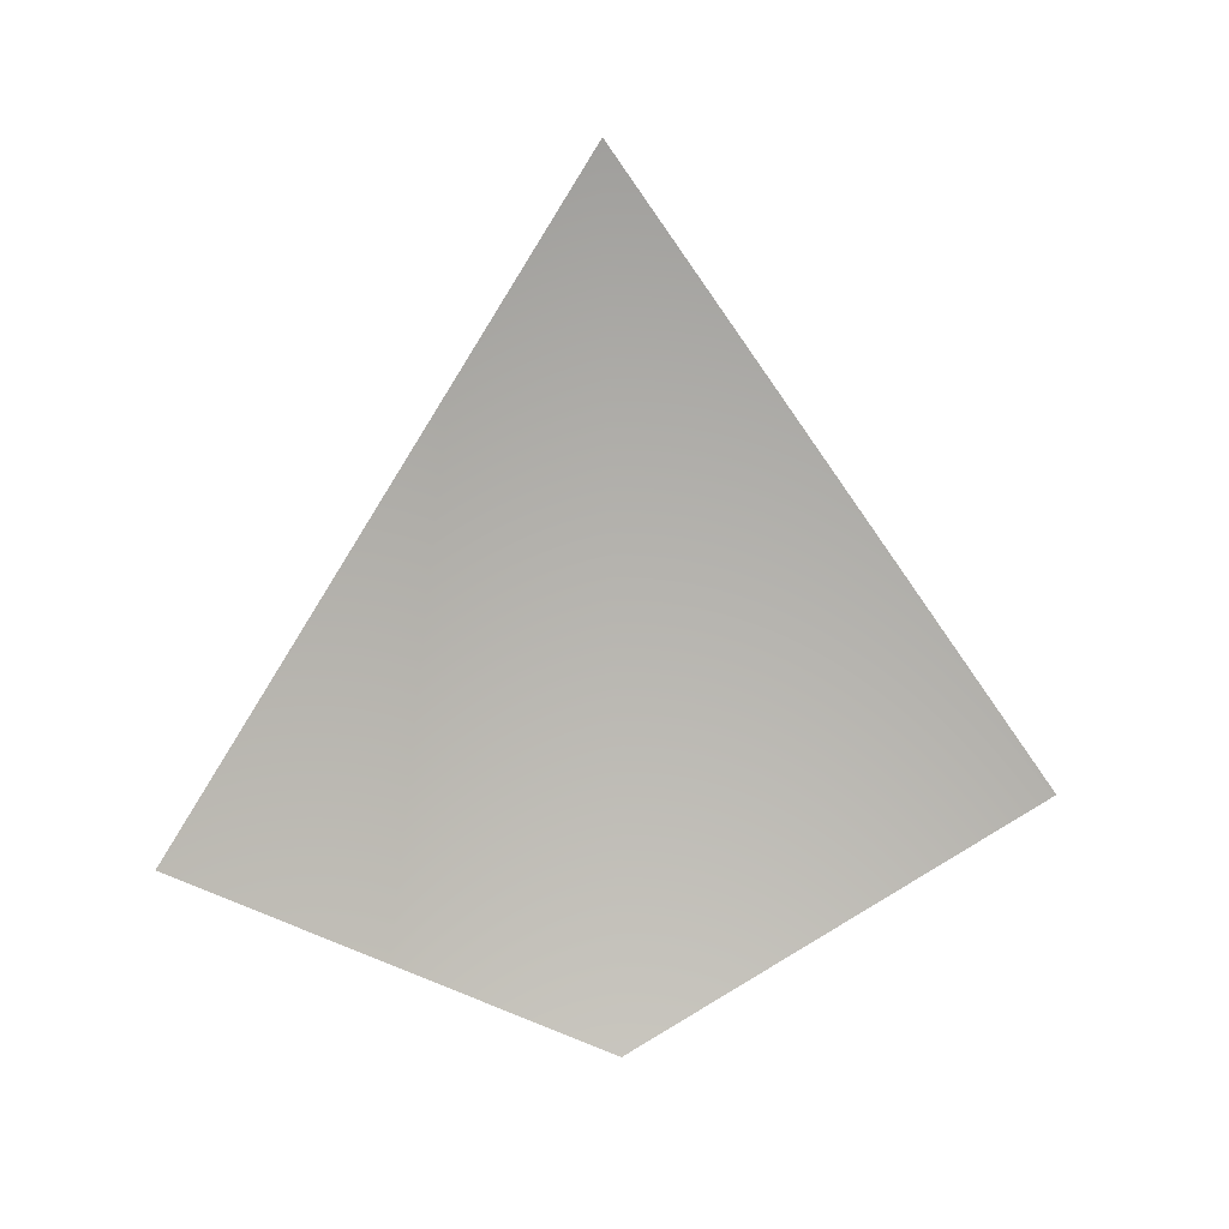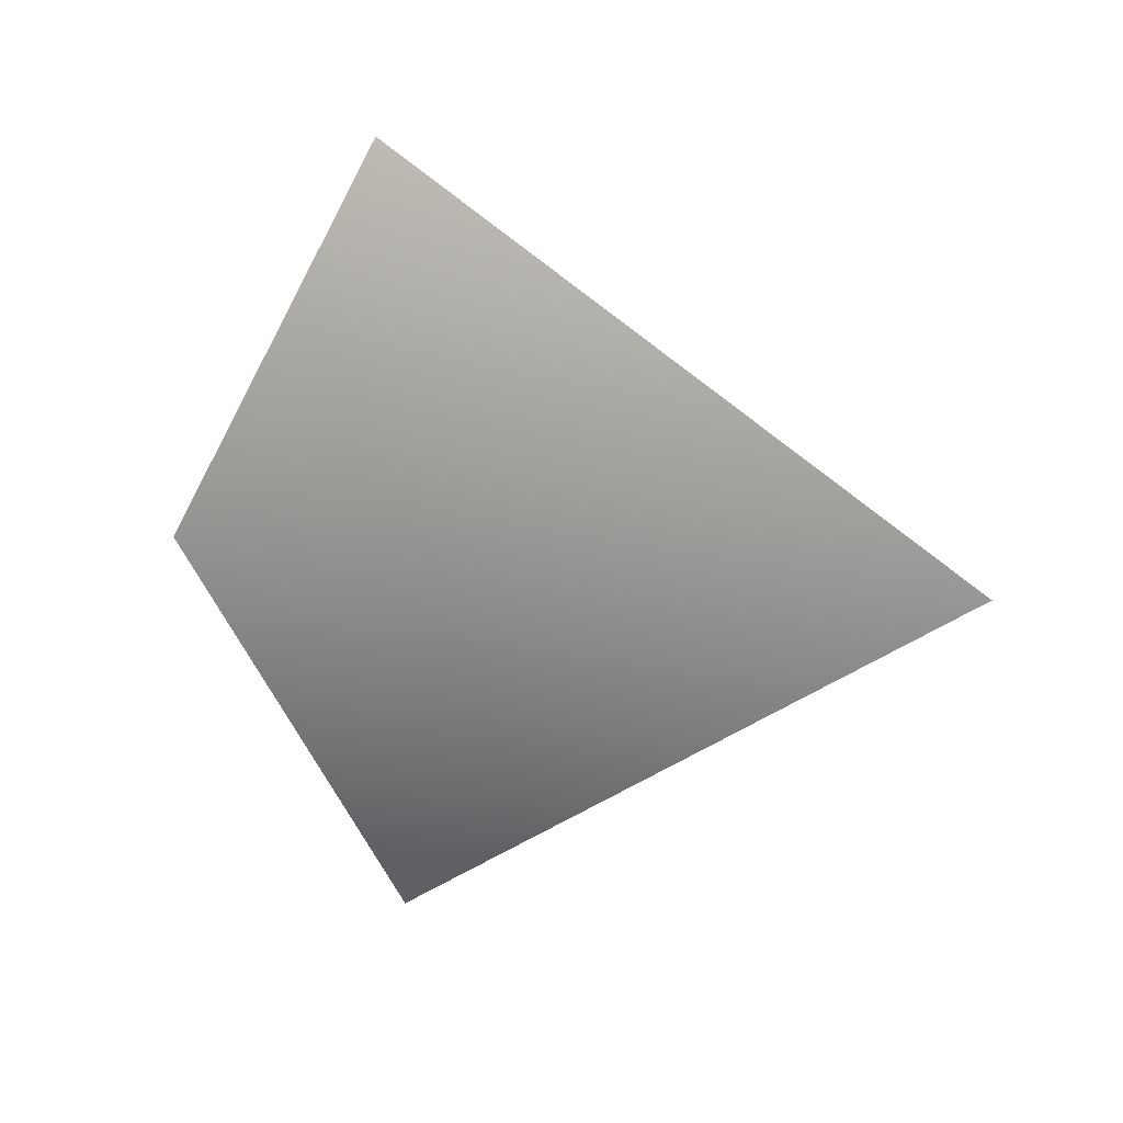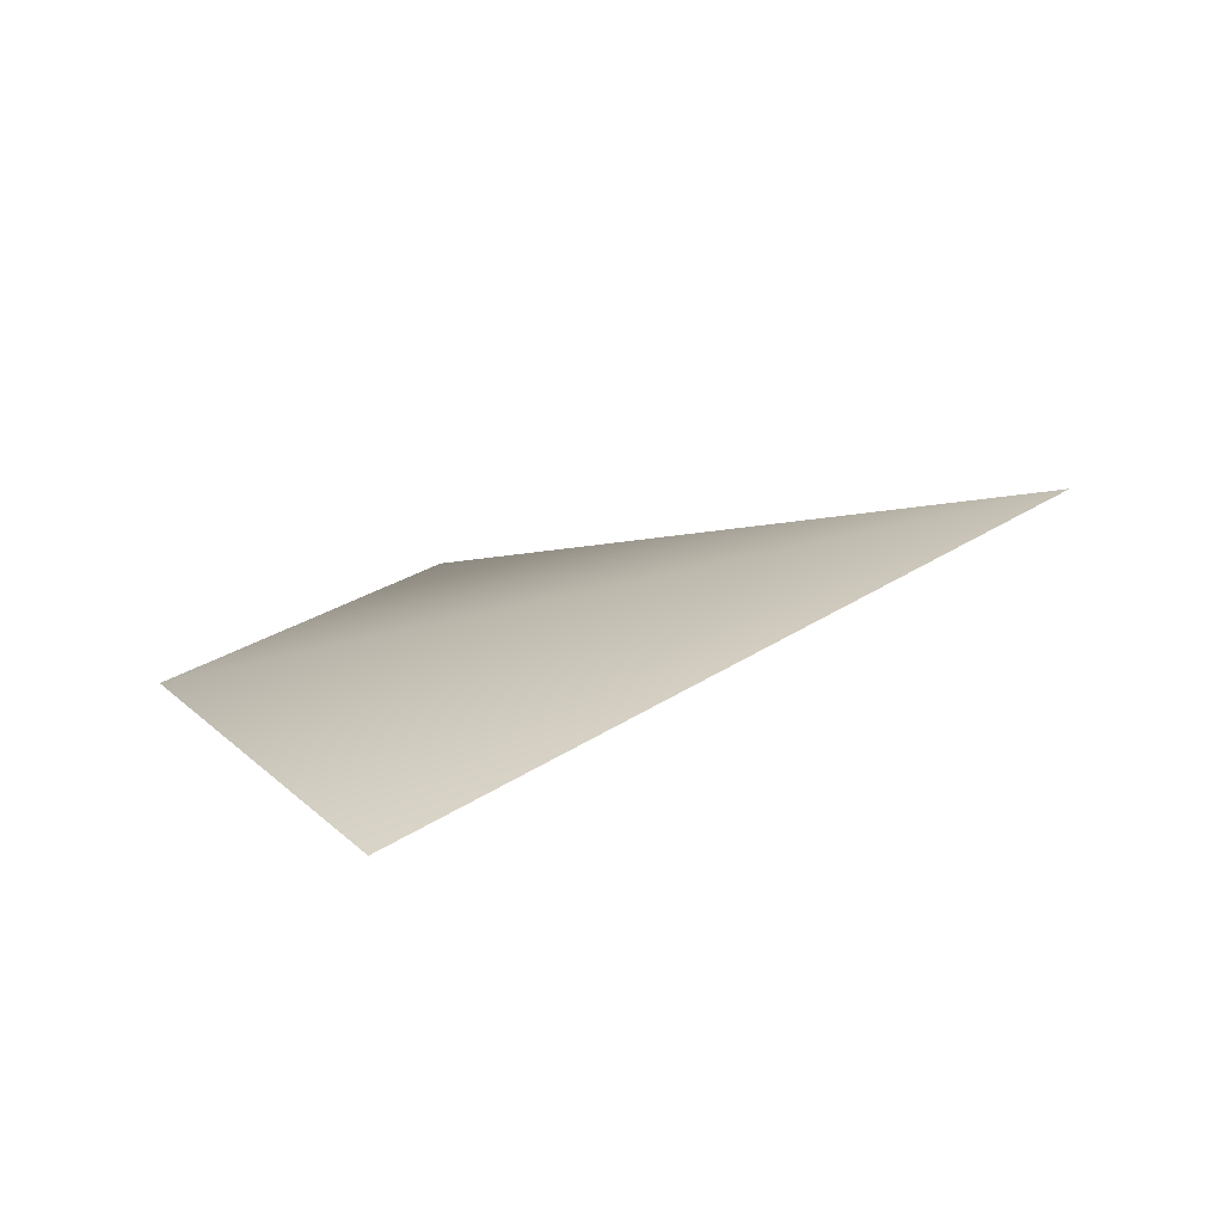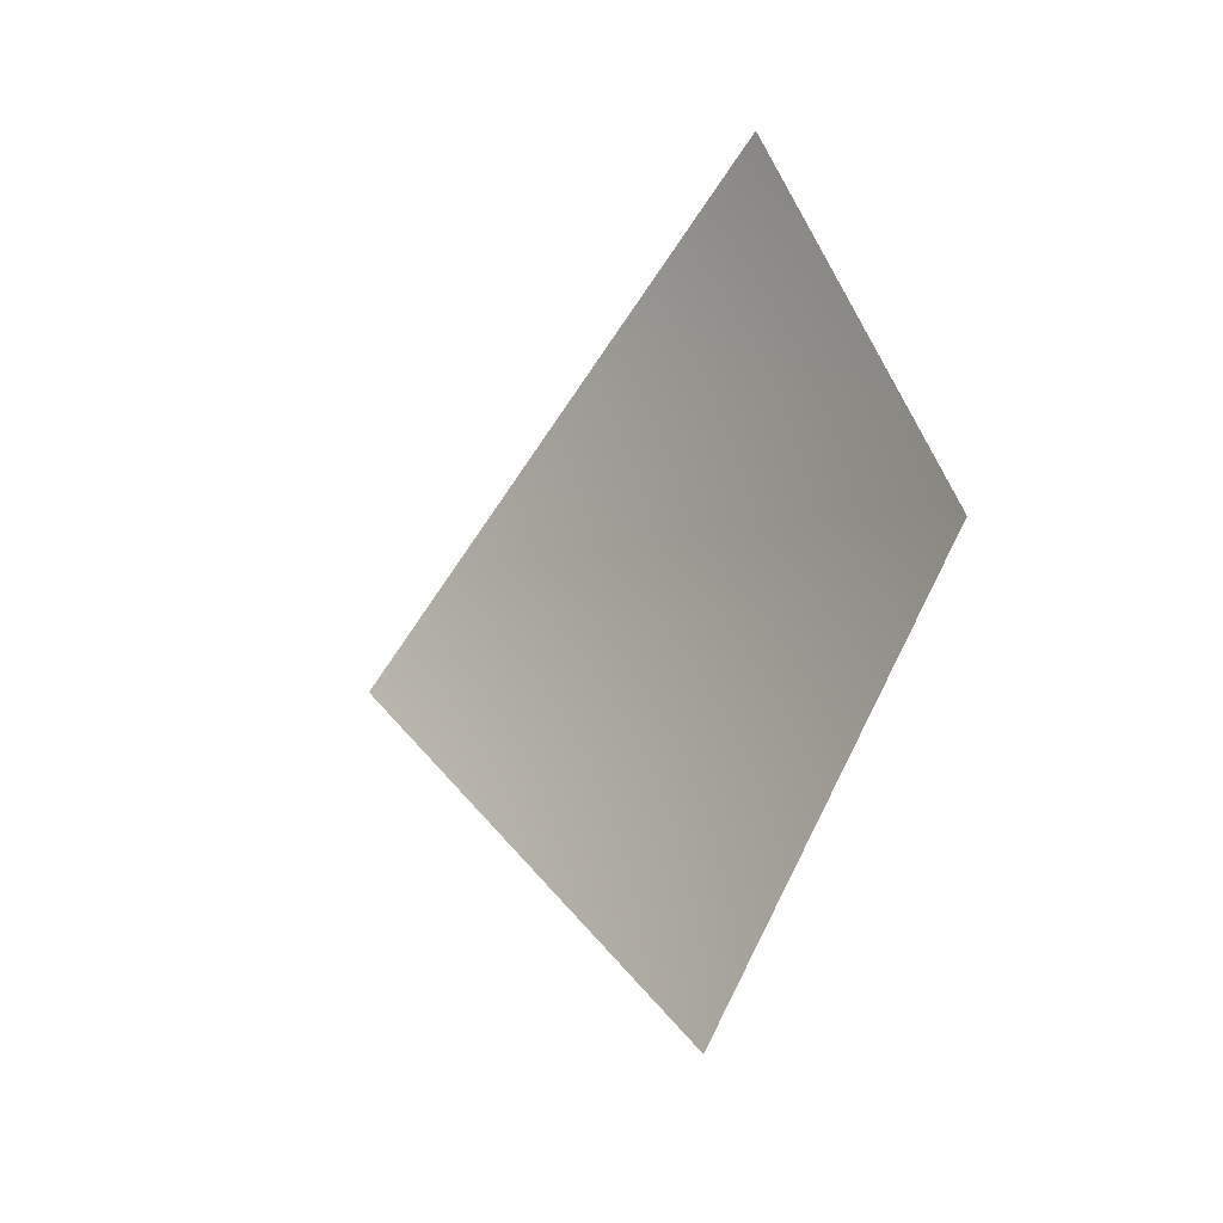
<metadata>
{"format":"obj","ext":"obj","renderer":"f3d","projection":"perspective","resolution":1024,"background":"white","views":[{"elev":18.8,"azim":-95.4,"up":"+Y"},{"elev":13.1,"azim":96.2,"up":"+Z"},{"elev":-79.8,"azim":89.7,"up":"+Z"},{"elev":-14.1,"azim":-51.7,"up":"+Z"}]}
</metadata>
<code>
v 11 0 7
v 10 -5 -2
v 14 13 -2
v 10 -5 -2
v 9 0 -11
v 14 13 -2
f 1 2 3
f 4 5 6

</code>
